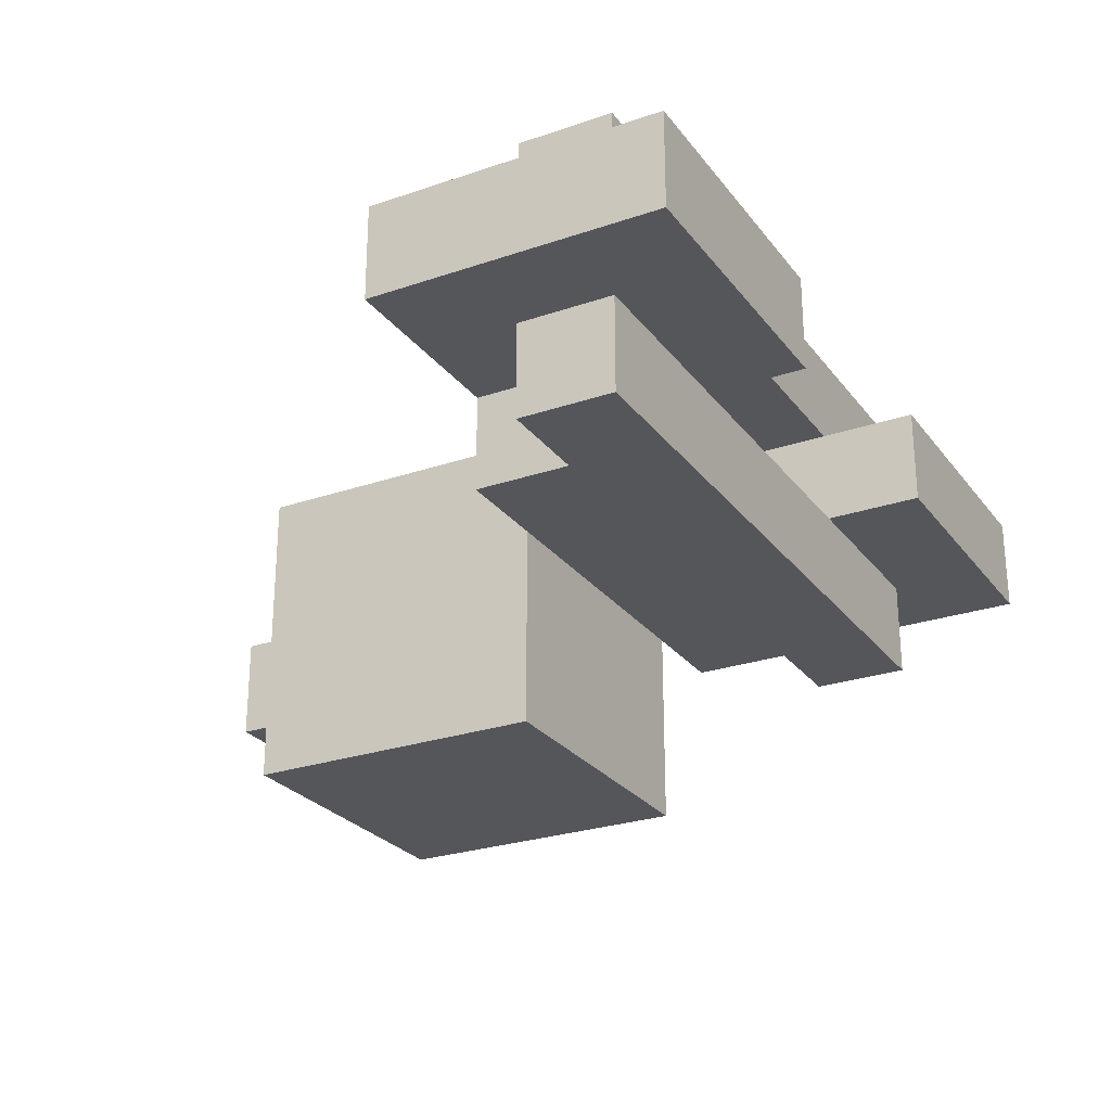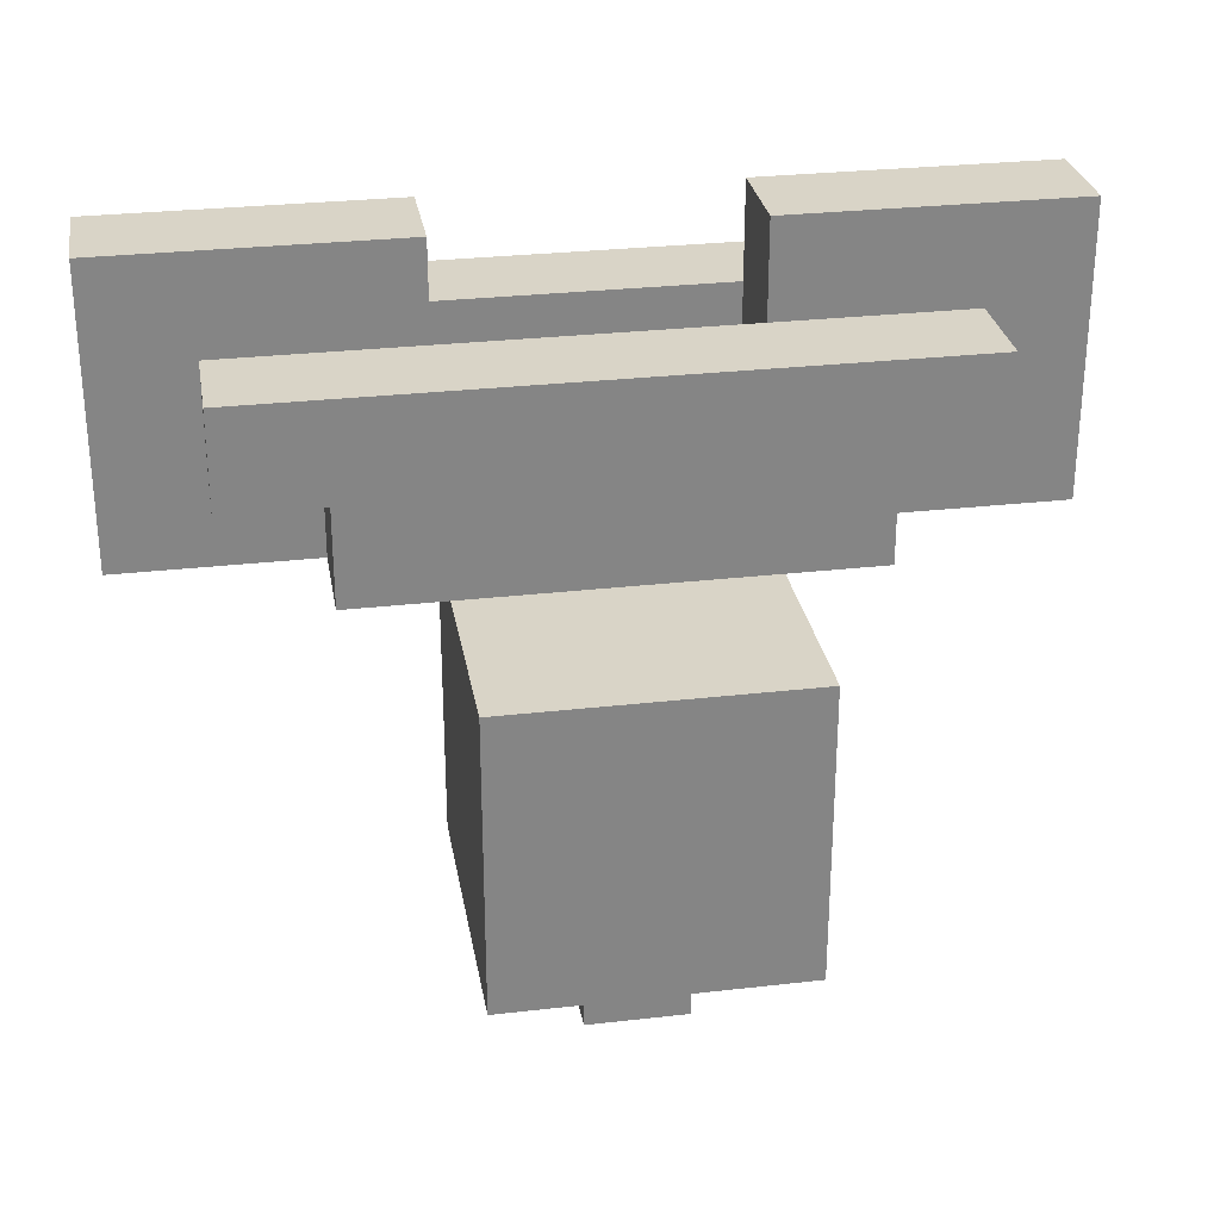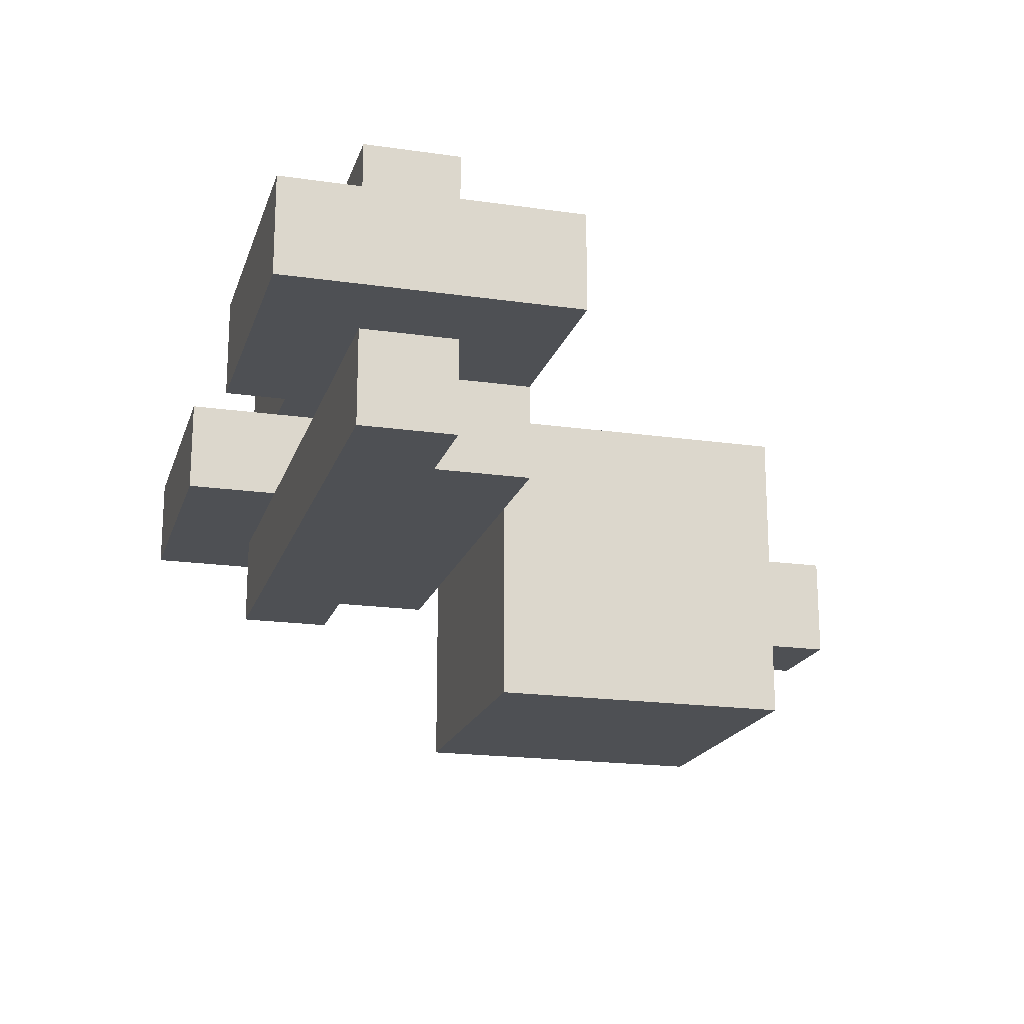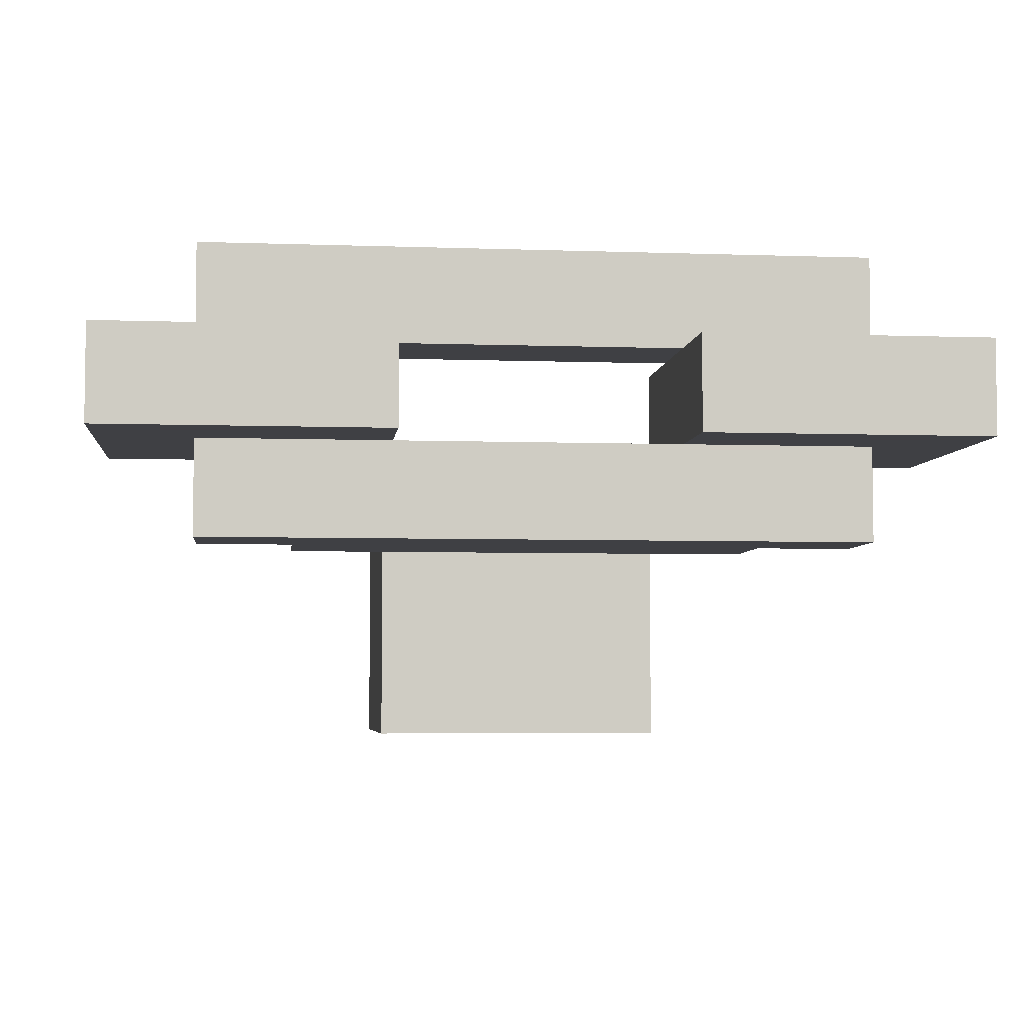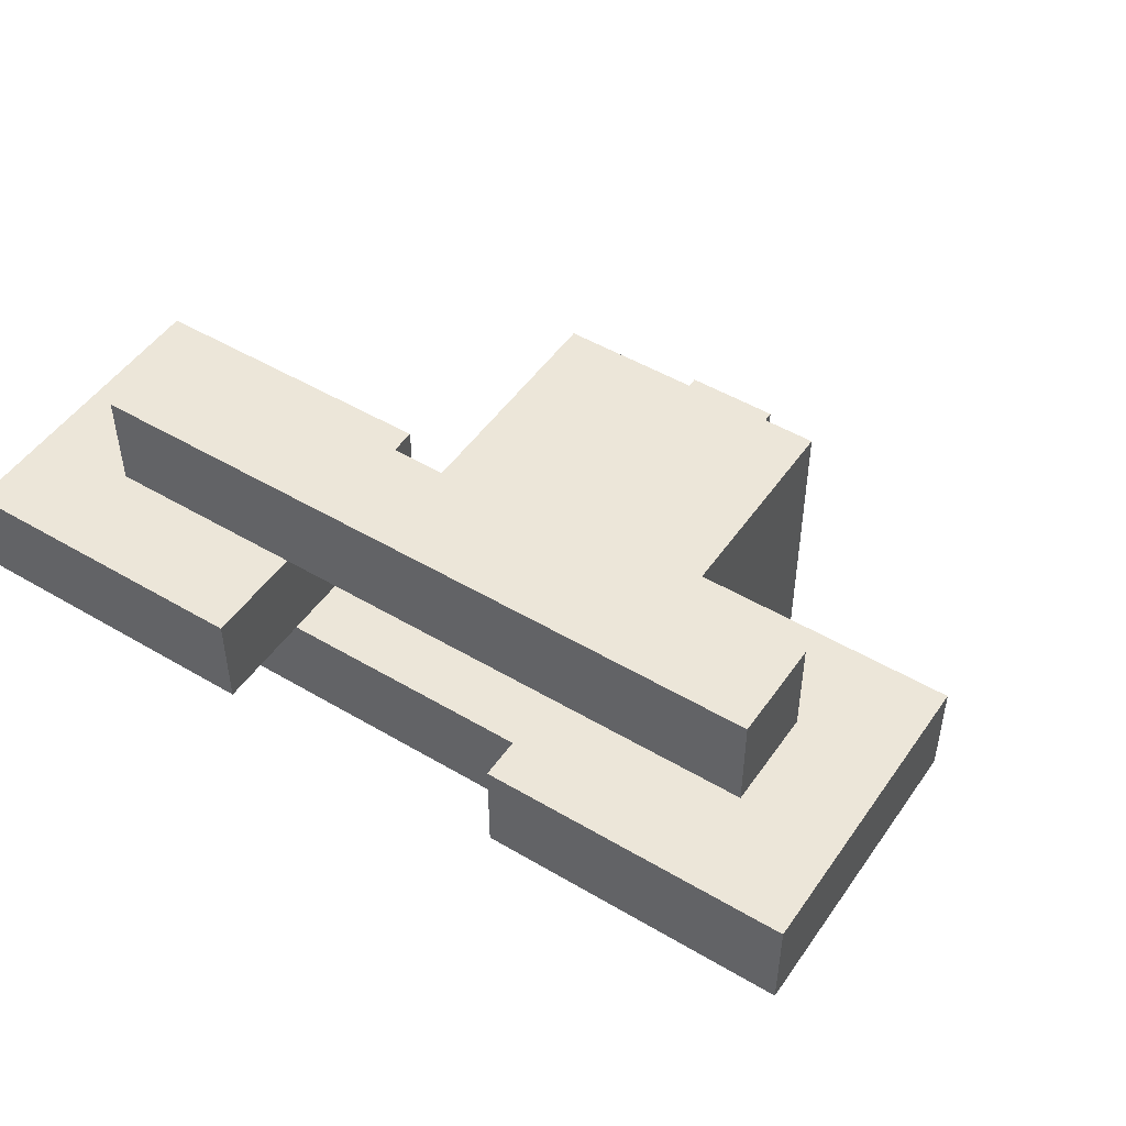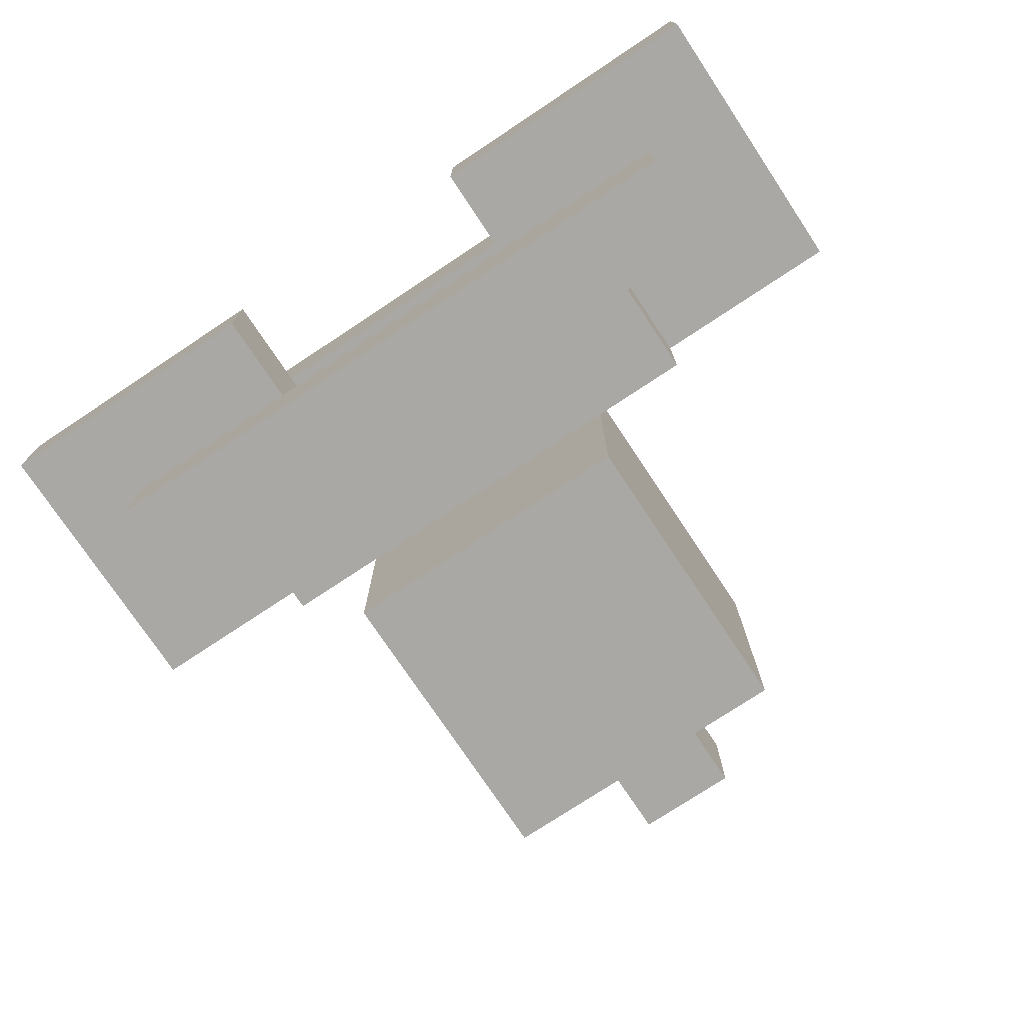
<metadata>
{"format":"obj","ext":"obj","renderer":"f3d","projection":"perspective","resolution":1024,"background":"white","views":[{"elev":-26.1,"azim":118.5,"up":"+Z"},{"elev":28.8,"azim":170.3,"up":"+Y"},{"elev":-18.8,"azim":-105.4,"up":"+Z"},{"elev":-5.0,"azim":173.6,"up":"+Z"},{"elev":49.2,"azim":-146.7,"up":"+Z"},{"elev":-75.1,"azim":-146.4,"up":"+Z"}]}
</metadata>
<code>
o
v 0.1 1.8 -0.1
v 0.1 1.8 -0.2
v 0.1 2.1 -0.1
v 0.1 2.1 -0.2
v 0.2 1.9 2.235e-08
v 0.2 1.9 -0.1
v 0.2 1.9 -0.2
v 0.2 1.9 -0.3
v 0.2 2 2.235e-08
v 0.2 2 -0.1
v 0.2 2 -0.2
v 0.2 2 -0.3
v 0.3 1.8 -0.2
v 0.3 1.8 -0.3
v 0.3 1.9 -0.2
v 0.3 1.9 -0.3
v 0.4 1.5 -0.2
v 0.4 1.5 -0.5
v 0.4 1.8 -0.2
v 0.4 1.8 -0.3
v 0.4 1.8 -0.5
v 0.5 1.4 -0.3
v 0.5 1.4 -0.4
v 0.5 1.5 -0.3
v 0.5 1.5 -0.4
v 0.7 1.8 -0.1
v 0.7 1.8 -0.2
v 0.7 1.9 -0.1
v 0.7 2 -0.1
v 0.7 2 -0.2
v 0.7 2.1 -0.1
v 0.7 2.1 -0.2
v 0.4 1.8 -0.1
v 0.4 1.8 -0.2
v 0.4 1.9 -0.1
v 0.4 2 -0.1
v 0.4 2 -0.2
v 0.4 2.1 -0.1
v 0.4 2.1 -0.2
v 0.6 1.4 -0.3
v 0.6 1.4 -0.4
v 0.6 1.5 -0.3
v 0.6 1.5 -0.4
v 0.7 1.5 -0.2
v 0.7 1.5 -0.5
v 0.7 1.8 -0.2
v 0.7 1.8 -0.3
v 0.7 1.8 -0.5
v 0.8 1.8 -0.2
v 0.8 1.8 -0.3
v 0.8 1.9 -0.2
v 0.8 1.9 -0.3
v 0.9 1.9 2.235e-08
v 0.9 1.9 -0.1
v 0.9 1.9 -0.2
v 0.9 1.9 -0.3
v 0.9 2 2.235e-08
v 0.9 2 -0.1
v 0.9 2 -0.2
v 0.9 2 -0.3
v 1 1.8 -0.1
v 1 1.8 -0.2
v 1 2.1 -0.1
v 1 2.1 -0.2
v 0.2 1.9 2.235e-08
v 0.2 2 2.235e-08
v 0.9 1.9 2.235e-08
v 0.9 2 2.235e-08
v 0.1 1.8 -0.1
v 0.1 2.1 -0.1
v 0.2 1.9 -0.1
v 0.2 2 -0.1
v 0.4 1.8 -0.1
v 0.4 1.9 -0.1
v 0.4 2 -0.1
v 0.4 2.1 -0.1
v 0.7 1.8 -0.1
v 0.7 1.9 -0.1
v 0.7 2 -0.1
v 0.7 2.1 -0.1
v 0.9 1.9 -0.1
v 0.9 2 -0.1
v 1 1.8 -0.1
v 1 2.1 -0.1
v 0.4 1.5 -0.2
v 0.4 1.8 -0.2
v 0.4 2 -0.2
v 0.7 1.5 -0.2
v 0.7 1.8 -0.2
v 0.7 2 -0.2
v 0.5 1.4 -0.3
v 0.5 1.5 -0.3
v 0.6 1.4 -0.3
v 0.6 1.5 -0.3
v 0.4 1.9 -0.1
v 0.4 2 -0.1
v 0.7 1.9 -0.1
v 0.7 2 -0.1
v 0.1 1.8 -0.2
v 0.1 2.1 -0.2
v 0.2 1.9 -0.2
v 0.2 2 -0.2
v 0.3 1.8 -0.2
v 0.3 1.9 -0.2
v 0.4 2 -0.2
v 0.4 2.1 -0.2
v 0.7 2 -0.2
v 0.7 2.1 -0.2
v 0.8 1.8 -0.2
v 0.8 1.9 -0.2
v 0.9 1.9 -0.2
v 0.9 2 -0.2
v 1 1.8 -0.2
v 1 2.1 -0.2
v 0.2 1.9 -0.3
v 0.2 2 -0.3
v 0.3 1.8 -0.3
v 0.3 1.9 -0.3
v 0.4 1.8 -0.3
v 0.7 1.8 -0.3
v 0.8 1.8 -0.3
v 0.8 1.9 -0.3
v 0.9 1.9 -0.3
v 0.9 2 -0.3
v 0.5 1.4 -0.4
v 0.5 1.5 -0.4
v 0.6 1.4 -0.4
v 0.6 1.5 -0.4
v 0.4 1.5 -0.5
v 0.4 1.8 -0.5
v 0.7 1.5 -0.5
v 0.7 1.8 -0.5
v 0.5 1.4 -0.3
v 0.6 1.4 -0.3
v 0.5 1.4 -0.4
v 0.6 1.4 -0.4
v 0.4 1.5 -0.2
v 0.7 1.5 -0.2
v 0.5 1.5 -0.3
v 0.6 1.5 -0.3
v 0.5 1.5 -0.4
v 0.6 1.5 -0.4
v 0.4 1.5 -0.5
v 0.7 1.5 -0.5
v 0.1 1.8 -0.1
v 0.4 1.8 -0.1
v 0.7 1.8 -0.1
v 1 1.8 -0.1
v 0.1 1.8 -0.2
v 0.3 1.8 -0.2
v 0.4 1.8 -0.2
v 0.7 1.8 -0.2
v 0.8 1.8 -0.2
v 1 1.8 -0.2
v 0.3 1.8 -0.3
v 0.4 1.8 -0.3
v 0.7 1.8 -0.3
v 0.8 1.8 -0.3
v 0.2 1.9 2.235e-08
v 0.9 1.9 2.235e-08
v 0.2 1.9 -0.1
v 0.4 1.9 -0.1
v 0.7 1.9 -0.1
v 0.9 1.9 -0.1
v 0.2 1.9 -0.2
v 0.3 1.9 -0.2
v 0.8 1.9 -0.2
v 0.9 1.9 -0.2
v 0.2 1.9 -0.3
v 0.3 1.9 -0.3
v 0.8 1.9 -0.3
v 0.9 1.9 -0.3
v 0.4 1.8 -0.3
v 0.7 1.8 -0.3
v 0.4 1.8 -0.5
v 0.7 1.8 -0.5
v 0.2 2 2.235e-08
v 0.9 2 2.235e-08
v 0.2 2 -0.1
v 0.4 2 -0.1
v 0.7 2 -0.1
v 0.9 2 -0.1
v 0.2 2 -0.2
v 0.4 2 -0.2
v 0.7 2 -0.2
v 0.9 2 -0.2
v 0.2 2 -0.3
v 0.9 2 -0.3
v 0.1 2.1 -0.1
v 0.4 2.1 -0.1
v 0.7 2.1 -0.1
v 1 2.1 -0.1
v 0.1 2.1 -0.2
v 0.4 2.1 -0.2
v 0.7 2.1 -0.2
v 1 2.1 -0.2
f 3 2 1
f 4 2 3
f 9 6 5
f 10 6 9
f 11 8 7
f 12 8 11
f 15 14 13
f 16 14 15
f 19 18 17
f 20 18 19
f 21 18 20
f 24 23 22
f 25 23 24
f 28 27 26
f 29 27 28
f 30 27 29
f 31 30 29
f 32 30 31
f 33 34 35
f 35 34 36
f 36 34 37
f 36 37 38
f 38 37 39
f 40 41 42
f 42 41 43
f 44 45 46
f 46 45 47
f 47 45 48
f 49 50 51
f 51 50 52
f 53 54 57
f 57 54 58
f 55 56 59
f 59 56 60
f 61 62 63
f 63 62 64
f 67 66 65
f 68 66 67
f 71 70 69
f 72 70 71
f 73 71 69
f 74 71 73
f 75 70 72
f 76 70 75
f 81 78 77
f 82 80 79
f 83 81 77
f 83 82 81
f 84 80 82
f 84 82 83
f 88 86 85
f 89 87 86
f 89 86 88
f 90 87 89
f 93 92 91
f 94 92 93
f 95 96 97
f 97 96 98
f 99 100 101
f 101 100 102
f 99 101 103
f 103 101 104
f 102 100 105
f 105 100 106
f 109 110 111
f 107 108 112
f 109 111 113
f 111 112 113
f 112 108 114
f 113 112 114
f 115 116 118
f 117 118 119
f 119 118 120
f 120 118 121
f 118 116 122
f 121 118 122
f 122 116 123
f 123 116 124
f 125 126 127
f 127 126 128
f 129 130 131
f 131 130 132
f 135 134 133
f 136 134 135
f 139 138 137
f 140 138 139
f 141 139 137
f 142 138 140
f 143 141 137
f 143 142 141
f 144 138 142
f 144 142 143
f 149 146 145
f 150 146 149
f 151 146 150
f 152 148 147
f 153 148 152
f 154 148 153
f 155 151 150
f 156 151 155
f 157 153 152
f 158 153 157
f 161 160 159
f 162 160 161
f 163 160 162
f 164 160 163
f 169 166 165
f 170 166 169
f 171 168 167
f 172 168 171
f 173 174 175
f 175 174 176
f 177 178 179
f 179 178 180
f 180 178 181
f 181 178 182
f 183 184 187
f 185 186 187
f 184 185 187
f 187 186 188
f 189 190 193
f 193 190 194
f 191 192 195
f 195 192 196

</code>
